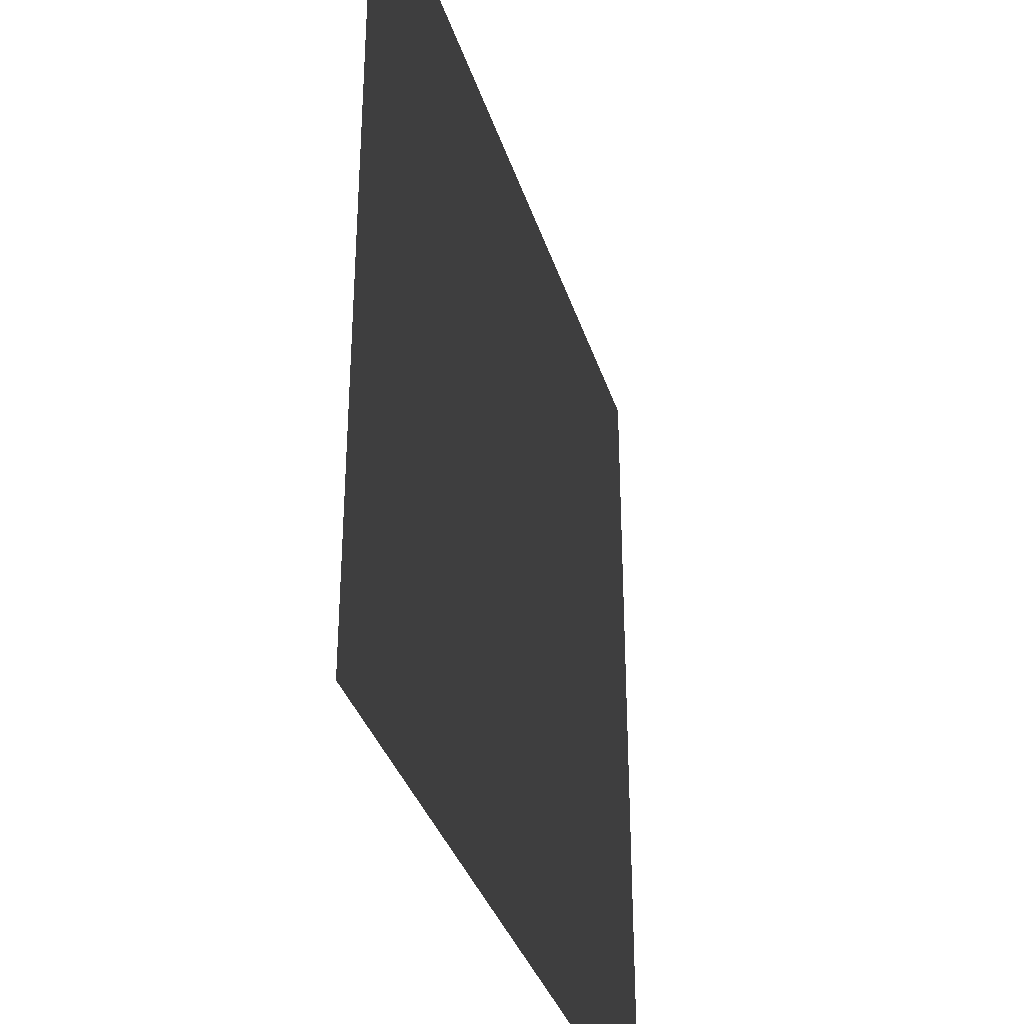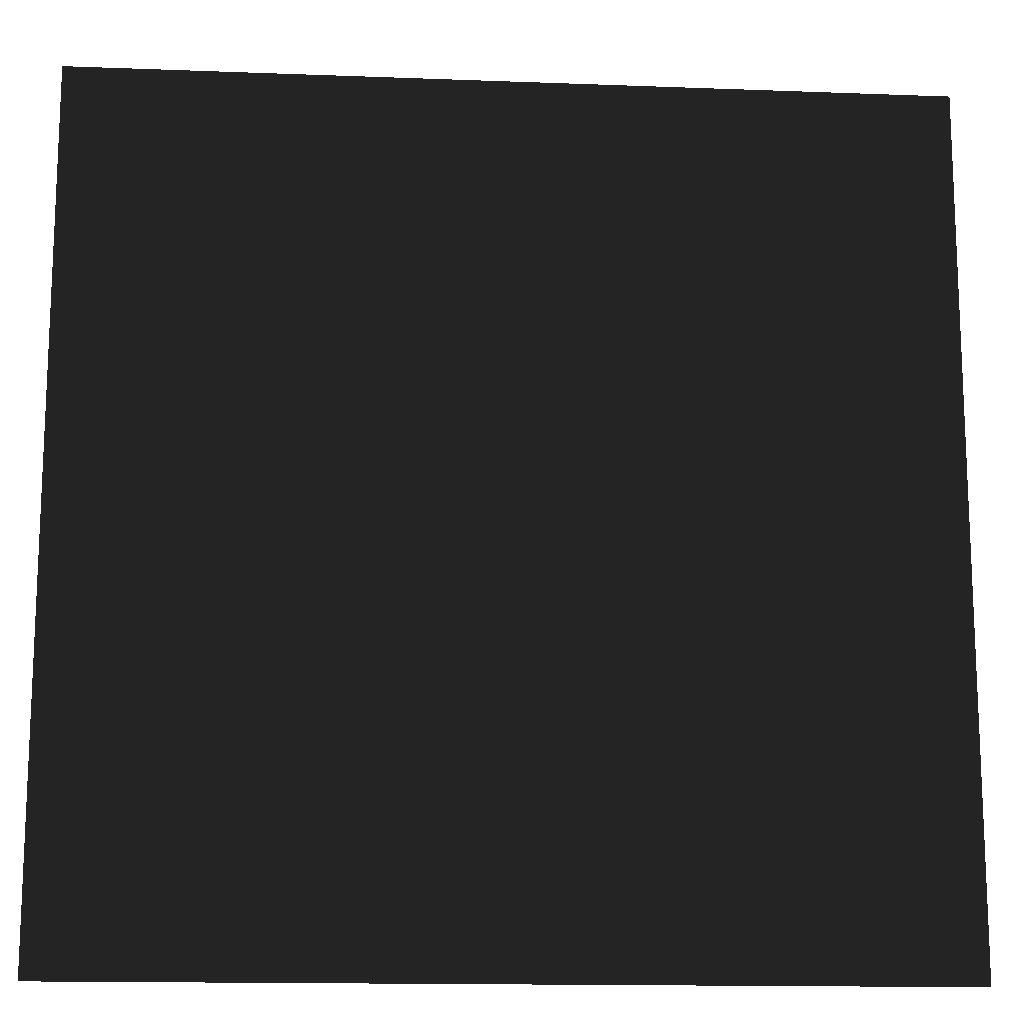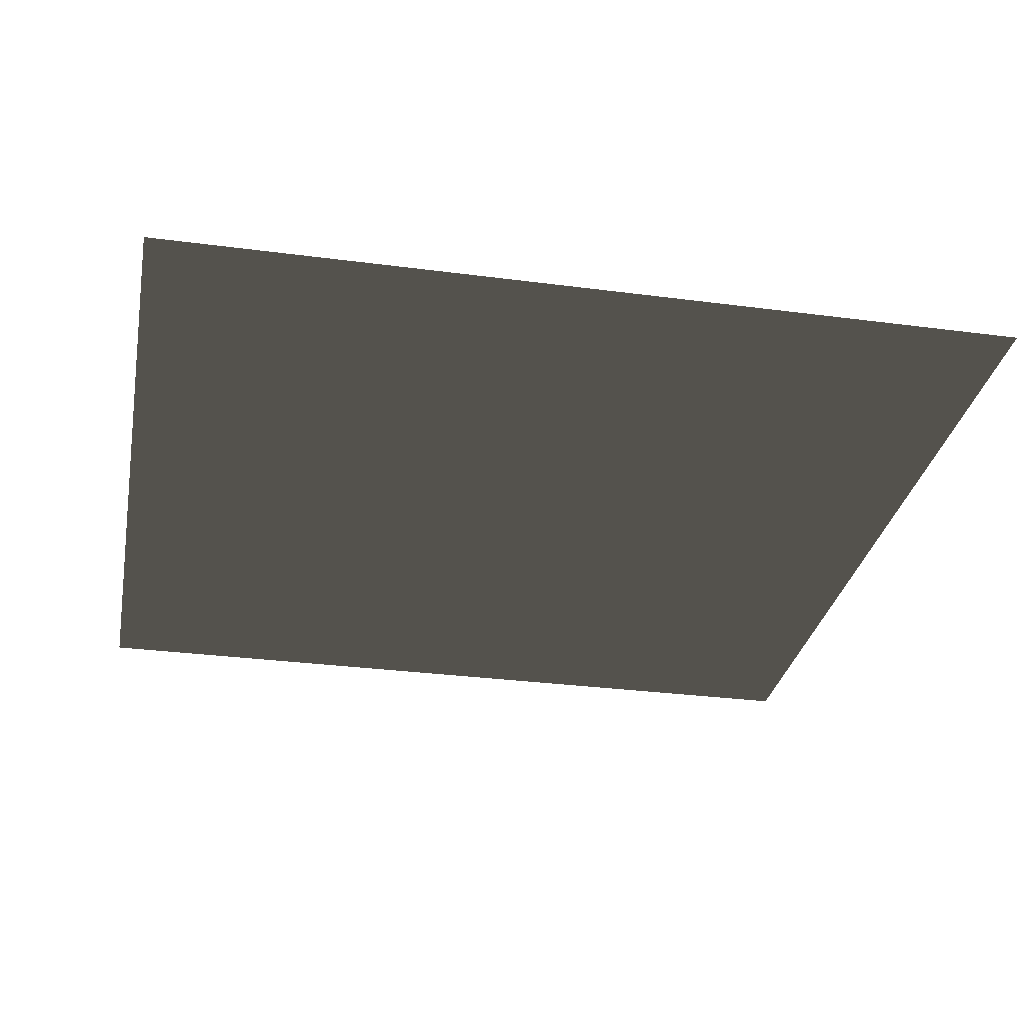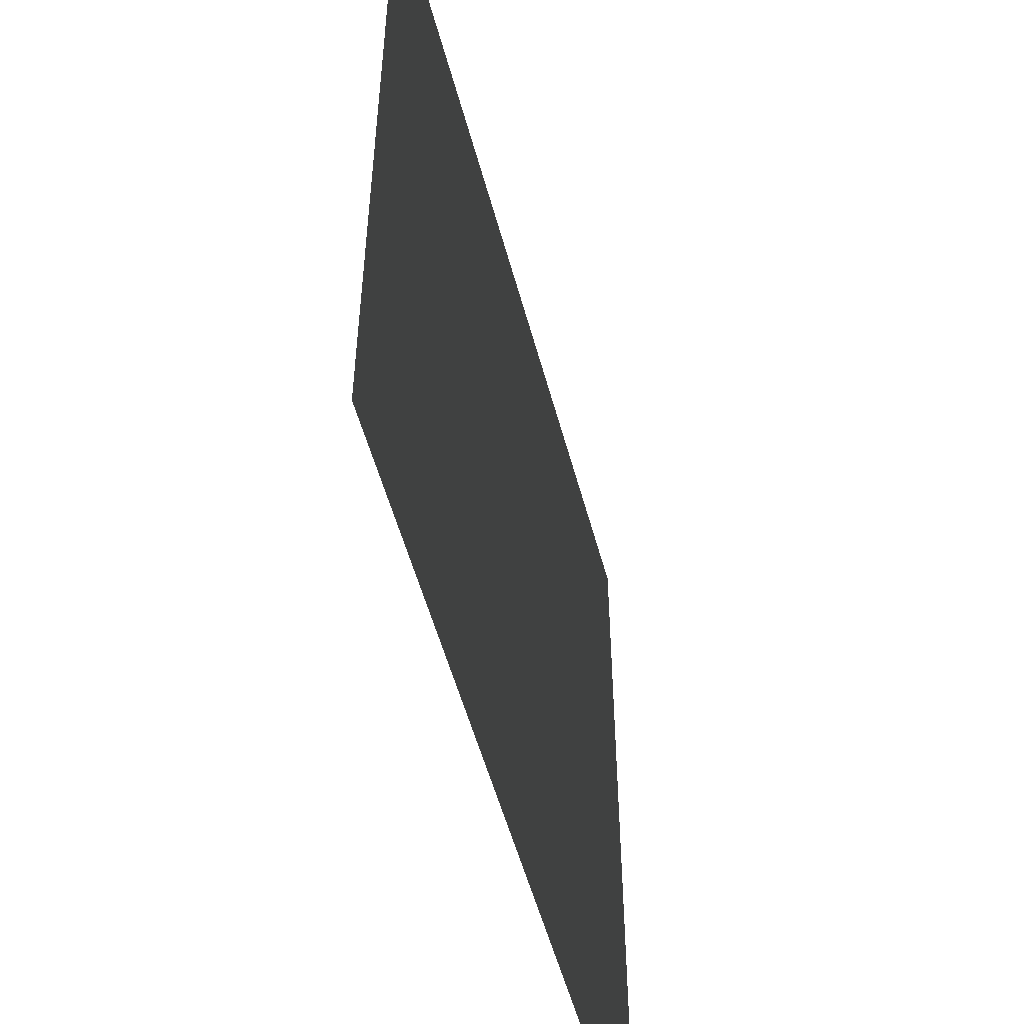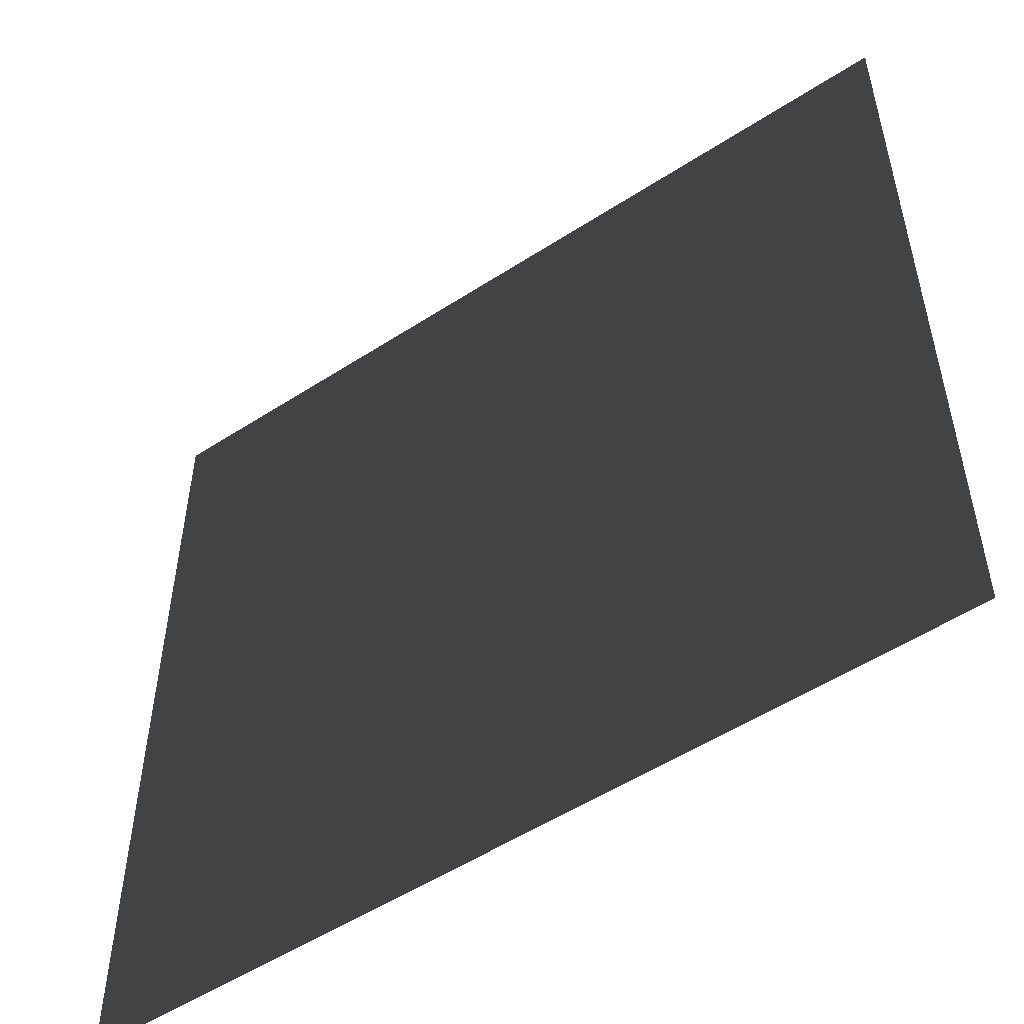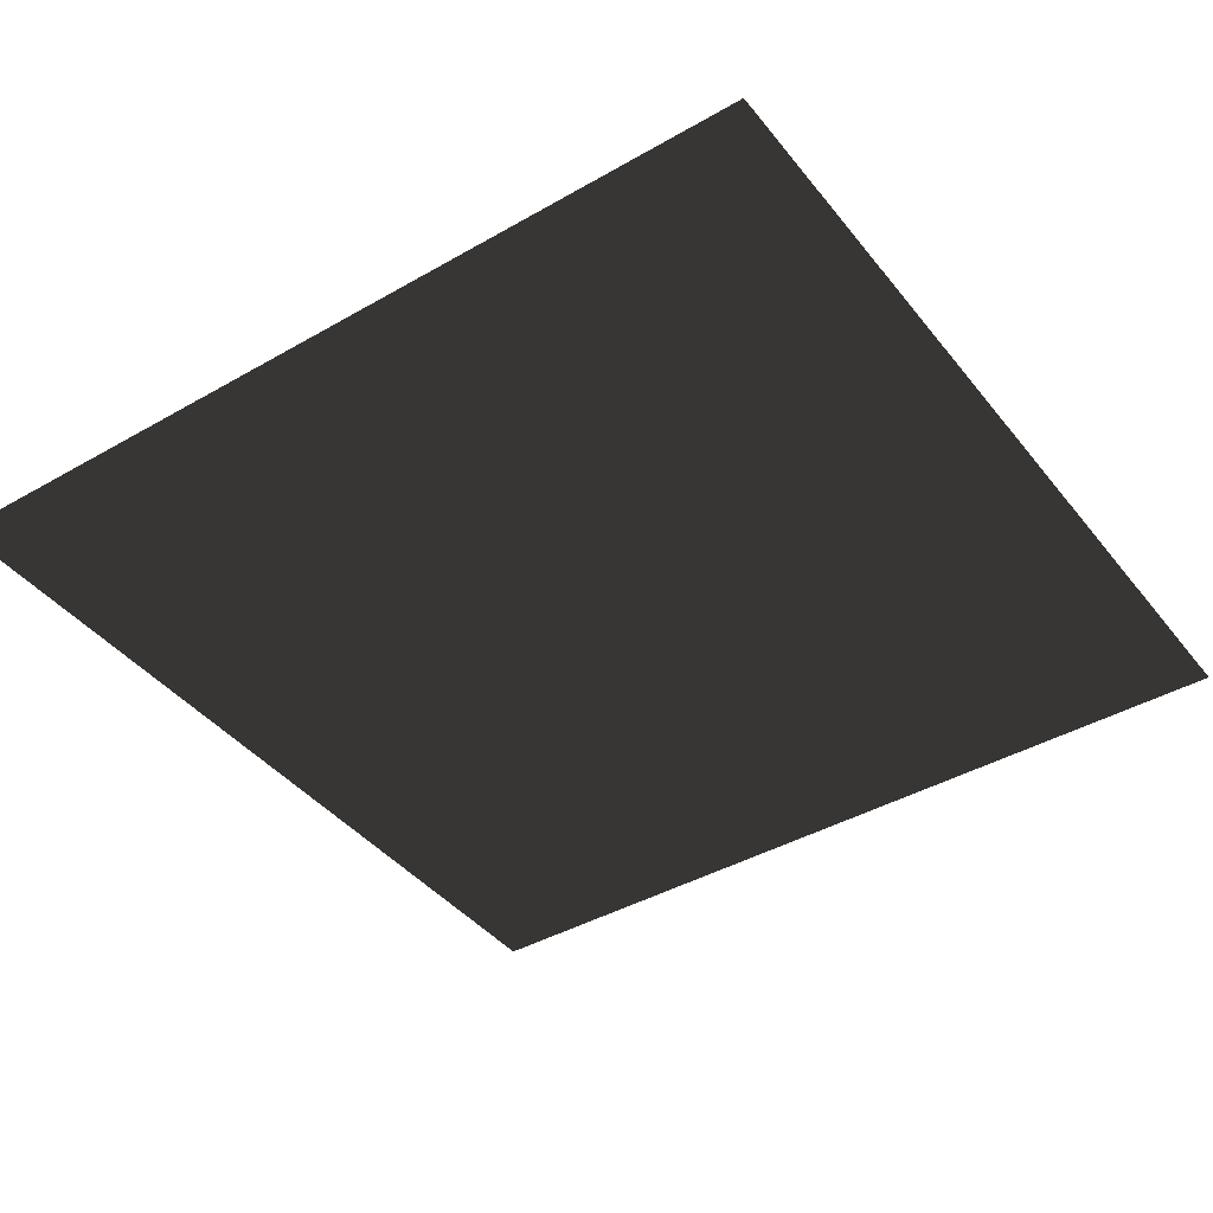
<metadata>
{"format":"obj","ext":"obj","renderer":"f3d","projection":"perspective","resolution":1024,"background":"white","views":[{"elev":-34.9,"azim":106.5,"up":"+Y"},{"elev":-14.7,"azim":-4.7,"up":"+Y"},{"elev":-30.5,"azim":-10.8,"up":"+Z"},{"elev":-53.4,"azim":-75.1,"up":"+Y"},{"elev":-53.0,"azim":-145.2,"up":"+Y"},{"elev":-41.3,"azim":-55.1,"up":"+Z"}]}
</metadata>
<code>
o #ID1016
v 0.5894 -0.5506 0.01319
v 0.6823 -0.5506 0.01319
v 0.5894 -0.4577 0.01319
v 0.6823 -0.4577 0.01319
v 0.6823 -0.5506 0.01319
v 0.5894 -0.4577 0.01319
v 0.6823 -0.4577 0.01319
v 0.5894 -0.5506 0.01319
f 3 2 1
f 2 3 4
f 7 6 5
f 8 5 6

</code>
